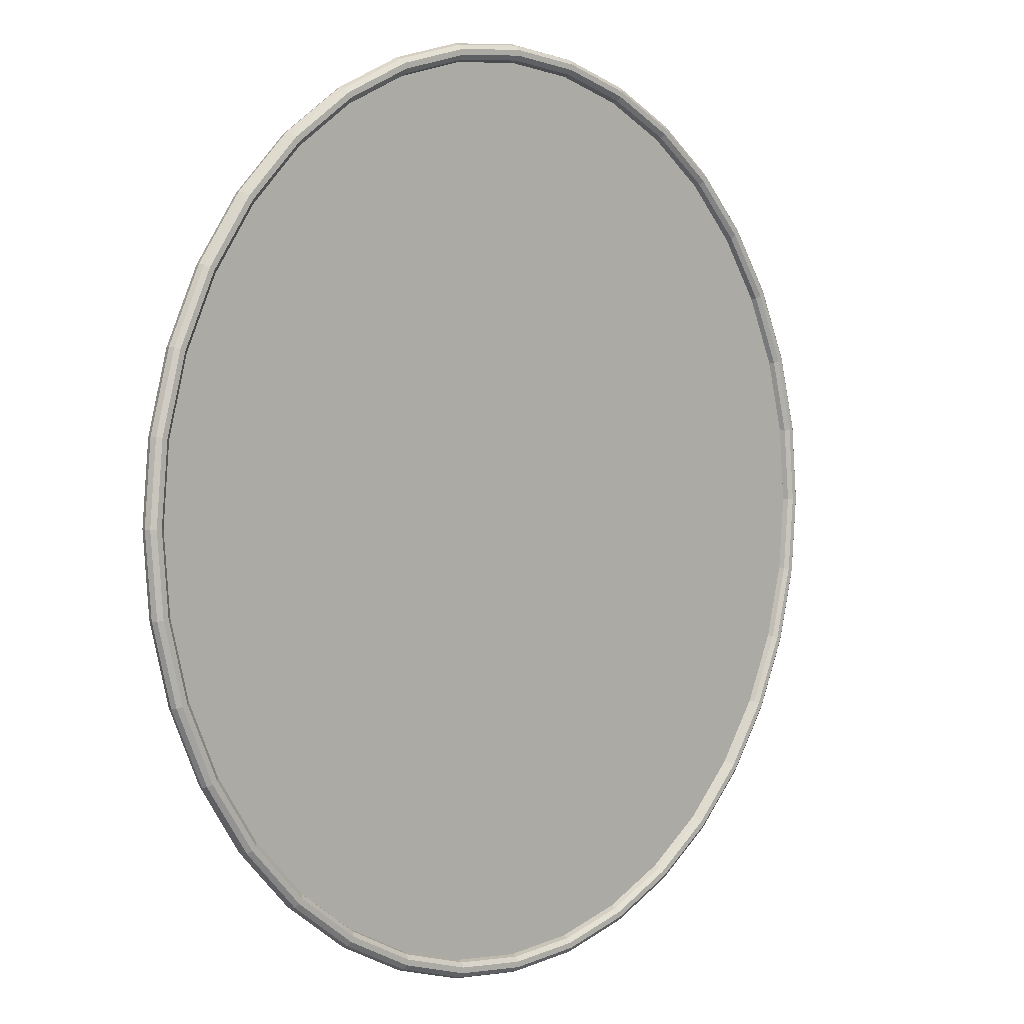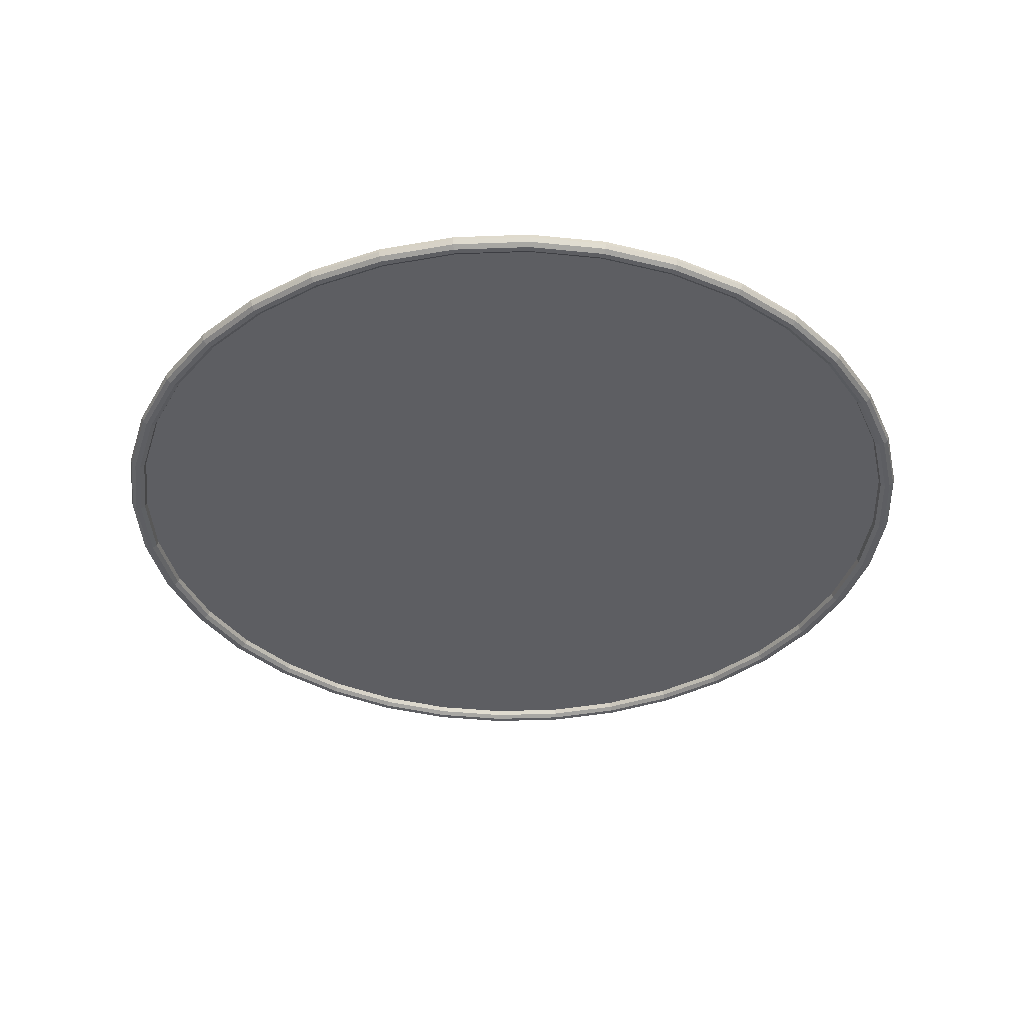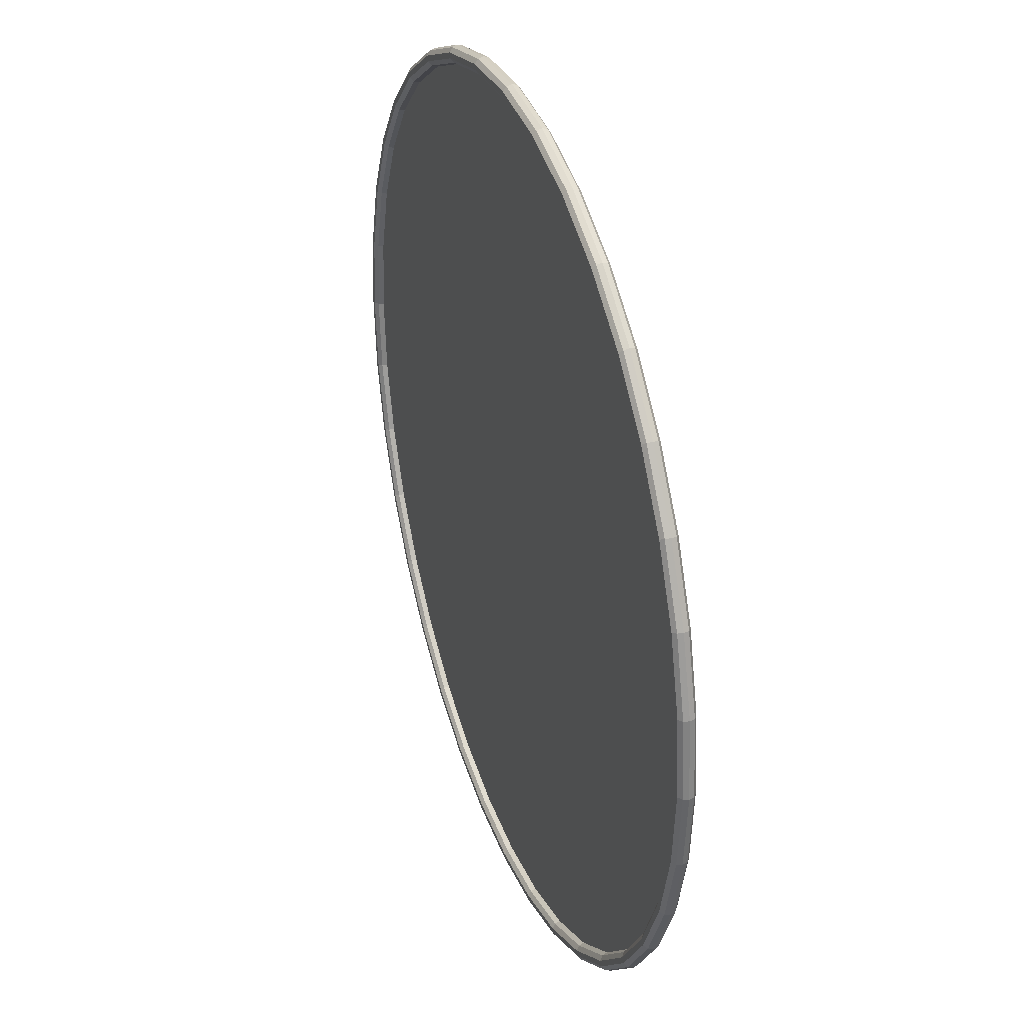
<metadata>
{"format":"obj","ext":"obj","renderer":"f3d","projection":"perspective","resolution":1024,"background":"white","views":[{"elev":2.6,"azim":133.3,"up":"+Z"},{"elev":-38.6,"azim":67.7,"up":"+Y"},{"elev":34.2,"azim":-109.1,"up":"+Z"}]}
</metadata>
<code>
o Torus
v 1.02 0 0
v 1.016 0.01176 0
v 1.006 0.01902 0
v 0.9938 0.01902 0
v 0.9838 0.01176 0
v 0.98 0 0
v 0.9838 -0.01176 0
v 0.9938 -0.01902 0
v 1.006 -0.01902 0
v 1.016 -0.01176 0
v 1.005 0 -0.1771
v 1.001 0.01176 -0.1765
v 0.9909 0.01902 -0.1747
v 0.9787 0.01902 -0.1726
v 0.9689 0.01176 -0.1708
v 0.9651 0 -0.1702
v 0.9689 -0.01176 -0.1708
v 0.9787 -0.01902 -0.1726
v 0.9909 -0.01902 -0.1747
v 1.001 -0.01176 -0.1765
v 0.9585 0 -0.3489
v 0.9549 0.01176 -0.3476
v 0.9455 0.01902 -0.3441
v 0.9339 0.01902 -0.3399
v 0.9245 0.01176 -0.3365
v 0.9209 0 -0.3352
v 0.9245 -0.01176 -0.3365
v 0.9339 -0.01902 -0.3399
v 0.9455 -0.01902 -0.3441
v 0.9549 -0.01176 -0.3476
v 0.8833 0 -0.51
v 0.88 0.01176 -0.5081
v 0.8714 0.01902 -0.5031
v 0.8607 0.01902 -0.4969
v 0.852 0.01176 -0.4919
v 0.8487 0 -0.49
v 0.852 -0.01176 -0.4919
v 0.8607 -0.01902 -0.4969
v 0.8714 -0.01902 -0.5031
v 0.88 -0.01176 -0.5081
v 0.7814 0 -0.6556
v 0.7784 0.01176 -0.6532
v 0.7708 0.01902 -0.6468
v 0.7613 0.01902 -0.6388
v 0.7537 0.01176 -0.6324
v 0.7507 0 -0.6299
v 0.7537 -0.01176 -0.6324
v 0.7613 -0.01902 -0.6388
v 0.7708 -0.01902 -0.6468
v 0.7784 -0.01176 -0.6532
v 0.6556 0 -0.7814
v 0.6532 0.01176 -0.7784
v 0.6468 0.01902 -0.7708
v 0.6388 0.01902 -0.7613
v 0.6324 0.01176 -0.7537
v 0.6299 0 -0.7507
v 0.6324 -0.01176 -0.7537
v 0.6388 -0.01902 -0.7613
v 0.6468 -0.01902 -0.7708
v 0.6532 -0.01176 -0.7784
v 0.51 0 -0.8833
v 0.5081 0.01176 -0.88
v 0.5031 0.01902 -0.8714
v 0.4969 0.01902 -0.8607
v 0.4919 0.01176 -0.852
v 0.49 0 -0.8487
v 0.4919 -0.01176 -0.852
v 0.4969 -0.01902 -0.8607
v 0.5031 -0.01902 -0.8714
v 0.5081 -0.01176 -0.88
v 0.3489 0 -0.9585
v 0.3476 0.01176 -0.9549
v 0.3441 0.01902 -0.9455
v 0.3399 0.01902 -0.9339
v 0.3365 0.01176 -0.9245
v 0.3352 0 -0.9209
v 0.3365 -0.01176 -0.9245
v 0.3399 -0.01902 -0.9339
v 0.3441 -0.01902 -0.9455
v 0.3476 -0.01176 -0.9549
v 0.1771 0 -1.005
v 0.1765 0.01176 -1.001
v 0.1747 0.01902 -0.9909
v 0.1726 0.01902 -0.9787
v 0.1708 0.01176 -0.9689
v 0.1702 0 -0.9651
v 0.1708 -0.01176 -0.9689
v 0.1726 -0.01902 -0.9787
v 0.1747 -0.01902 -0.9909
v 0.1765 -0.01176 -1.001
v 0 0 -1.02
v 0 0.01176 -1.016
v 0 0.01902 -1.006
v 0 0.01902 -0.9938
v 0 0.01176 -0.9838
v 0 0 -0.98
v 0 -0.01176 -0.9838
v 0 -0.01902 -0.9938
v 0 -0.01902 -1.006
v 0 -0.01176 -1.016
v -0.1771 0 -1.005
v -0.1765 0.01176 -1.001
v -0.1747 0.01902 -0.9909
v -0.1726 0.01902 -0.9787
v -0.1708 0.01176 -0.9689
v -0.1702 0 -0.9651
v -0.1708 -0.01176 -0.9689
v -0.1726 -0.01902 -0.9787
v -0.1747 -0.01902 -0.9909
v -0.1765 -0.01176 -1.001
v -0.3489 0 -0.9585
v -0.3476 0.01176 -0.9549
v -0.3441 0.01902 -0.9455
v -0.3399 0.01902 -0.9339
v -0.3365 0.01176 -0.9245
v -0.3352 0 -0.9209
v -0.3365 -0.01176 -0.9245
v -0.3399 -0.01902 -0.9339
v -0.3441 -0.01902 -0.9455
v -0.3476 -0.01176 -0.9549
v -0.51 0 -0.8833
v -0.5081 0.01176 -0.88
v -0.5031 0.01902 -0.8714
v -0.4969 0.01902 -0.8607
v -0.4919 0.01176 -0.852
v -0.49 0 -0.8487
v -0.4919 -0.01176 -0.852
v -0.4969 -0.01902 -0.8607
v -0.5031 -0.01902 -0.8714
v -0.5081 -0.01176 -0.88
v -0.6556 0 -0.7814
v -0.6532 0.01176 -0.7784
v -0.6468 0.01902 -0.7708
v -0.6388 0.01902 -0.7613
v -0.6324 0.01176 -0.7537
v -0.6299 0 -0.7507
v -0.6324 -0.01176 -0.7537
v -0.6388 -0.01902 -0.7613
v -0.6468 -0.01902 -0.7708
v -0.6532 -0.01176 -0.7784
v -0.7814 0 -0.6556
v -0.7784 0.01176 -0.6532
v -0.7708 0.01902 -0.6468
v -0.7613 0.01902 -0.6388
v -0.7536 0.01176 -0.6324
v -0.7507 0 -0.6299
v -0.7536 -0.01176 -0.6324
v -0.7613 -0.01902 -0.6388
v -0.7708 -0.01902 -0.6468
v -0.7784 -0.01176 -0.6532
v -0.8833 0 -0.51
v -0.88 0.01176 -0.5081
v -0.8714 0.01902 -0.5031
v -0.8607 0.01902 -0.4969
v -0.852 0.01176 -0.4919
v -0.8487 0 -0.49
v -0.852 -0.01176 -0.4919
v -0.8607 -0.01902 -0.4969
v -0.8714 -0.01902 -0.5031
v -0.88 -0.01176 -0.5081
v -0.9585 0 -0.3489
v -0.9549 0.01176 -0.3476
v -0.9455 0.01902 -0.3441
v -0.9339 0.01902 -0.3399
v -0.9245 0.01176 -0.3365
v -0.9209 0 -0.3352
v -0.9245 -0.01176 -0.3365
v -0.9339 -0.01902 -0.3399
v -0.9455 -0.01902 -0.3441
v -0.9549 -0.01176 -0.3476
v -1.005 0 -0.1771
v -1.001 0.01176 -0.1765
v -0.9909 0.01902 -0.1747
v -0.9787 0.01902 -0.1726
v -0.9689 0.01176 -0.1708
v -0.9651 0 -0.1702
v -0.9689 -0.01176 -0.1708
v -0.9787 -0.01902 -0.1726
v -0.9909 -0.01902 -0.1747
v -1.001 -0.01176 -0.1765
v -1.02 0 -0
v -1.016 0.01176 -0
v -1.006 0.01902 -0
v -0.9938 0.01902 -0
v -0.9838 0.01176 -0
v -0.98 0 -0
v -0.9838 -0.01176 -0
v -0.9938 -0.01902 -0
v -1.006 -0.01902 -0
v -1.016 -0.01176 -0
v -1.005 0 0.1771
v -1.001 0.01176 0.1765
v -0.9909 0.01902 0.1747
v -0.9787 0.01902 0.1726
v -0.9689 0.01176 0.1708
v -0.9651 0 0.1702
v -0.9689 -0.01176 0.1708
v -0.9787 -0.01902 0.1726
v -0.9909 -0.01902 0.1747
v -1.001 -0.01176 0.1765
v -0.9585 0 0.3489
v -0.9549 0.01176 0.3476
v -0.9455 0.01902 0.3441
v -0.9339 0.01902 0.3399
v -0.9245 0.01176 0.3365
v -0.9209 0 0.3352
v -0.9245 -0.01176 0.3365
v -0.9339 -0.01902 0.3399
v -0.9455 -0.01902 0.3441
v -0.9549 -0.01176 0.3476
v -0.8833 0 0.51
v -0.88 0.01176 0.5081
v -0.8714 0.01902 0.5031
v -0.8607 0.01902 0.4969
v -0.852 0.01176 0.4919
v -0.8487 0 0.49
v -0.852 -0.01176 0.4919
v -0.8607 -0.01902 0.4969
v -0.8714 -0.01902 0.5031
v -0.88 -0.01176 0.5081
v -0.7814 0 0.6556
v -0.7784 0.01176 0.6532
v -0.7708 0.01902 0.6468
v -0.7613 0.01902 0.6388
v -0.7537 0.01176 0.6324
v -0.7507 0 0.6299
v -0.7537 -0.01176 0.6324
v -0.7613 -0.01902 0.6388
v -0.7708 -0.01902 0.6468
v -0.7784 -0.01176 0.6532
v -0.6556 0 0.7814
v -0.6532 0.01176 0.7784
v -0.6468 0.01902 0.7708
v -0.6388 0.01902 0.7613
v -0.6324 0.01176 0.7537
v -0.6299 0 0.7507
v -0.6324 -0.01176 0.7537
v -0.6388 -0.01902 0.7613
v -0.6468 -0.01902 0.7708
v -0.6532 -0.01176 0.7784
v -0.51 0 0.8833
v -0.5081 0.01176 0.88
v -0.5031 0.01902 0.8714
v -0.4969 0.01902 0.8607
v -0.4919 0.01176 0.852
v -0.49 0 0.8487
v -0.4919 -0.01176 0.852
v -0.4969 -0.01902 0.8607
v -0.5031 -0.01902 0.8714
v -0.5081 -0.01176 0.88
v -0.3489 0 0.9585
v -0.3476 0.01176 0.9549
v -0.3441 0.01902 0.9455
v -0.3399 0.01902 0.9339
v -0.3365 0.01176 0.9245
v -0.3352 0 0.9209
v -0.3365 -0.01176 0.9245
v -0.3399 -0.01902 0.9339
v -0.3441 -0.01902 0.9455
v -0.3476 -0.01176 0.9549
v -0.1771 0 1.005
v -0.1765 0.01176 1.001
v -0.1747 0.01902 0.9909
v -0.1726 0.01902 0.9787
v -0.1708 0.01176 0.9689
v -0.1702 0 0.9651
v -0.1708 -0.01176 0.9689
v -0.1726 -0.01902 0.9787
v -0.1747 -0.01902 0.9909
v -0.1765 -0.01176 1.001
v 0 0 1.02
v 0 0.01176 1.016
v 0 0.01902 1.006
v 0 0.01902 0.9938
v 0 0.01176 0.9838
v 0 0 0.98
v 0 -0.01176 0.9838
v 0 -0.01902 0.9938
v 0 -0.01902 1.006
v 0 -0.01176 1.016
v 0.1771 0 1.005
v 0.1765 0.01176 1.001
v 0.1747 0.01902 0.9909
v 0.1726 0.01902 0.9787
v 0.1708 0.01176 0.9689
v 0.1702 0 0.9651
v 0.1708 -0.01176 0.9689
v 0.1726 -0.01902 0.9787
v 0.1747 -0.01902 0.9909
v 0.1765 -0.01176 1.001
v 0.3489 0 0.9585
v 0.3476 0.01176 0.9549
v 0.3441 0.01902 0.9455
v 0.3399 0.01902 0.9339
v 0.3365 0.01176 0.9245
v 0.3352 0 0.9209
v 0.3365 -0.01176 0.9245
v 0.3399 -0.01902 0.9339
v 0.3441 -0.01902 0.9455
v 0.3476 -0.01176 0.9549
v 0.51 0 0.8833
v 0.5081 0.01176 0.88
v 0.5031 0.01902 0.8714
v 0.4969 0.01902 0.8607
v 0.4919 0.01176 0.852
v 0.49 0 0.8487
v 0.4919 -0.01176 0.852
v 0.4969 -0.01902 0.8607
v 0.5031 -0.01902 0.8714
v 0.5081 -0.01176 0.88
v 0.6556 0 0.7814
v 0.6532 0.01176 0.7784
v 0.6468 0.01902 0.7708
v 0.6388 0.01902 0.7613
v 0.6324 0.01176 0.7537
v 0.6299 0 0.7507
v 0.6324 -0.01176 0.7537
v 0.6388 -0.01902 0.7613
v 0.6468 -0.01902 0.7708
v 0.6532 -0.01176 0.7784
v 0.7814 0 0.6556
v 0.7784 0.01176 0.6532
v 0.7708 0.01902 0.6468
v 0.7613 0.01902 0.6388
v 0.7537 0.01176 0.6324
v 0.7507 0 0.6299
v 0.7537 -0.01176 0.6324
v 0.7613 -0.01902 0.6388
v 0.7708 -0.01902 0.6468
v 0.7784 -0.01176 0.6532
v 0.8833 0 0.51
v 0.88 0.01176 0.5081
v 0.8714 0.01902 0.5031
v 0.8607 0.01902 0.4969
v 0.852 0.01176 0.4919
v 0.8487 0 0.49
v 0.852 -0.01176 0.4919
v 0.8607 -0.01902 0.4969
v 0.8714 -0.01902 0.5031
v 0.88 -0.01176 0.5081
v 0.9585 0 0.3489
v 0.9549 0.01176 0.3476
v 0.9455 0.01902 0.3441
v 0.9339 0.01902 0.3399
v 0.9245 0.01176 0.3365
v 0.9209 0 0.3352
v 0.9245 -0.01176 0.3365
v 0.9339 -0.01902 0.3399
v 0.9455 -0.01902 0.3441
v 0.9549 -0.01176 0.3476
v 1.005 0 0.1771
v 1.001 0.01176 0.1765
v 0.9909 0.01902 0.1747
v 0.9787 0.01902 0.1726
v 0.9689 0.01176 0.1708
v 0.9651 0 0.1702
v 0.9689 -0.01176 0.1708
v 0.9787 -0.01902 0.1726
v 0.9909 -0.01902 0.1747
v 1.001 -0.01176 0.1765
f 1 11 12 2
f 2 12 13 3
f 3 13 14 4
f 4 14 15 5
f 5 15 16 6
f 6 16 17 7
f 7 17 18 8
f 8 18 19 9
f 9 19 20 10
f 10 20 11 1
f 11 21 22 12
f 12 22 23 13
f 13 23 24 14
f 14 24 25 15
f 15 25 26 16
f 16 26 27 17
f 17 27 28 18
f 18 28 29 19
f 19 29 30 20
f 20 30 21 11
f 21 31 32 22
f 22 32 33 23
f 23 33 34 24
f 24 34 35 25
f 25 35 36 26
f 26 36 37 27
f 27 37 38 28
f 28 38 39 29
f 29 39 40 30
f 30 40 31 21
f 31 41 42 32
f 32 42 43 33
f 33 43 44 34
f 34 44 45 35
f 35 45 46 36
f 36 46 47 37
f 37 47 48 38
f 38 48 49 39
f 39 49 50 40
f 40 50 41 31
f 41 51 52 42
f 42 52 53 43
f 43 53 54 44
f 44 54 55 45
f 45 55 56 46
f 46 56 57 47
f 47 57 58 48
f 48 58 59 49
f 49 59 60 50
f 50 60 51 41
f 51 61 62 52
f 52 62 63 53
f 53 63 64 54
f 54 64 65 55
f 55 65 66 56
f 56 66 67 57
f 57 67 68 58
f 58 68 69 59
f 59 69 70 60
f 60 70 61 51
f 61 71 72 62
f 62 72 73 63
f 63 73 74 64
f 64 74 75 65
f 65 75 76 66
f 66 76 77 67
f 67 77 78 68
f 68 78 79 69
f 69 79 80 70
f 70 80 71 61
f 71 81 82 72
f 72 82 83 73
f 73 83 84 74
f 74 84 85 75
f 75 85 86 76
f 76 86 87 77
f 77 87 88 78
f 78 88 89 79
f 79 89 90 80
f 80 90 81 71
f 81 91 92 82
f 82 92 93 83
f 83 93 94 84
f 84 94 95 85
f 85 95 96 86
f 86 96 97 87
f 87 97 98 88
f 88 98 99 89
f 89 99 100 90
f 90 100 91 81
f 91 101 102 92
f 92 102 103 93
f 93 103 104 94
f 94 104 105 95
f 95 105 106 96
f 96 106 107 97
f 97 107 108 98
f 98 108 109 99
f 99 109 110 100
f 100 110 101 91
f 101 111 112 102
f 102 112 113 103
f 103 113 114 104
f 104 114 115 105
f 105 115 116 106
f 106 116 117 107
f 107 117 118 108
f 108 118 119 109
f 109 119 120 110
f 110 120 111 101
f 111 121 122 112
f 112 122 123 113
f 113 123 124 114
f 114 124 125 115
f 115 125 126 116
f 116 126 127 117
f 117 127 128 118
f 118 128 129 119
f 119 129 130 120
f 120 130 121 111
f 121 131 132 122
f 122 132 133 123
f 123 133 134 124
f 124 134 135 125
f 125 135 136 126
f 126 136 137 127
f 127 137 138 128
f 128 138 139 129
f 129 139 140 130
f 130 140 131 121
f 131 141 142 132
f 132 142 143 133
f 133 143 144 134
f 134 144 145 135
f 135 145 146 136
f 136 146 147 137
f 137 147 148 138
f 138 148 149 139
f 139 149 150 140
f 140 150 141 131
f 141 151 152 142
f 142 152 153 143
f 143 153 154 144
f 144 154 155 145
f 145 155 156 146
f 146 156 157 147
f 147 157 158 148
f 148 158 159 149
f 149 159 160 150
f 150 160 151 141
f 151 161 162 152
f 152 162 163 153
f 153 163 164 154
f 154 164 165 155
f 155 165 166 156
f 156 166 167 157
f 157 167 168 158
f 158 168 169 159
f 159 169 170 160
f 160 170 161 151
f 161 171 172 162
f 162 172 173 163
f 163 173 174 164
f 164 174 175 165
f 165 175 176 166
f 166 176 177 167
f 167 177 178 168
f 168 178 179 169
f 169 179 180 170
f 170 180 171 161
f 171 181 182 172
f 172 182 183 173
f 173 183 184 174
f 174 184 185 175
f 175 185 186 176
f 176 186 187 177
f 177 187 188 178
f 178 188 189 179
f 179 189 190 180
f 180 190 181 171
f 181 191 192 182
f 182 192 193 183
f 183 193 194 184
f 184 194 195 185
f 185 195 196 186
f 186 196 197 187
f 187 197 198 188
f 188 198 199 189
f 189 199 200 190
f 190 200 191 181
f 191 201 202 192
f 192 202 203 193
f 193 203 204 194
f 194 204 205 195
f 195 205 206 196
f 196 206 207 197
f 197 207 208 198
f 198 208 209 199
f 199 209 210 200
f 200 210 201 191
f 201 211 212 202
f 202 212 213 203
f 203 213 214 204
f 204 214 215 205
f 205 215 216 206
f 206 216 217 207
f 207 217 218 208
f 208 218 219 209
f 209 219 220 210
f 210 220 211 201
f 211 221 222 212
f 212 222 223 213
f 213 223 224 214
f 214 224 225 215
f 215 225 226 216
f 216 226 227 217
f 217 227 228 218
f 218 228 229 219
f 219 229 230 220
f 220 230 221 211
f 221 231 232 222
f 222 232 233 223
f 223 233 234 224
f 224 234 235 225
f 225 235 236 226
f 226 236 237 227
f 227 237 238 228
f 228 238 239 229
f 229 239 240 230
f 230 240 231 221
f 231 241 242 232
f 232 242 243 233
f 233 243 244 234
f 234 244 245 235
f 235 245 246 236
f 236 246 247 237
f 237 247 248 238
f 238 248 249 239
f 239 249 250 240
f 240 250 241 231
f 241 251 252 242
f 242 252 253 243
f 243 253 254 244
f 244 254 255 245
f 245 255 256 246
f 246 256 257 247
f 247 257 258 248
f 248 258 259 249
f 249 259 260 250
f 250 260 251 241
f 251 261 262 252
f 252 262 263 253
f 253 263 264 254
f 254 264 265 255
f 255 265 266 256
f 256 266 267 257
f 257 267 268 258
f 258 268 269 259
f 259 269 270 260
f 260 270 261 251
f 261 271 272 262
f 262 272 273 263
f 263 273 274 264
f 264 274 275 265
f 265 275 276 266
f 266 276 277 267
f 267 277 278 268
f 268 278 279 269
f 269 279 280 270
f 270 280 271 261
f 271 281 282 272
f 272 282 283 273
f 273 283 284 274
f 274 284 285 275
f 275 285 286 276
f 276 286 287 277
f 277 287 288 278
f 278 288 289 279
f 279 289 290 280
f 280 290 281 271
f 281 291 292 282
f 282 292 293 283
f 283 293 294 284
f 284 294 295 285
f 285 295 296 286
f 286 296 297 287
f 287 297 298 288
f 288 298 299 289
f 289 299 300 290
f 290 300 291 281
f 291 301 302 292
f 292 302 303 293
f 293 303 304 294
f 294 304 305 295
f 295 305 306 296
f 296 306 307 297
f 297 307 308 298
f 298 308 309 299
f 299 309 310 300
f 300 310 301 291
f 301 311 312 302
f 302 312 313 303
f 303 313 314 304
f 304 314 315 305
f 305 315 316 306
f 306 316 317 307
f 307 317 318 308
f 308 318 319 309
f 309 319 320 310
f 310 320 311 301
f 311 321 322 312
f 312 322 323 313
f 313 323 324 314
f 314 324 325 315
f 315 325 326 316
f 316 326 327 317
f 317 327 328 318
f 318 328 329 319
f 319 329 330 320
f 320 330 321 311
f 321 331 332 322
f 322 332 333 323
f 323 333 334 324
f 324 334 335 325
f 325 335 336 326
f 326 336 337 327
f 327 337 338 328
f 328 338 339 329
f 329 339 340 330
f 330 340 331 321
f 331 341 342 332
f 332 342 343 333
f 333 343 344 334
f 334 344 345 335
f 335 345 346 336
f 336 346 347 337
f 337 347 348 338
f 338 348 349 339
f 339 349 350 340
f 340 350 341 331
f 341 351 352 342
f 342 352 353 343
f 343 353 354 344
f 344 354 355 345
f 345 355 356 346
f 346 356 357 347
f 347 357 358 348
f 348 358 359 349
f 349 359 360 350
f 350 360 351 341
f 351 1 2 352
f 352 2 3 353
f 353 3 4 354
f 354 4 5 355
f 355 5 6 356
f 356 6 7 357
f 357 7 8 358
f 358 8 9 359
f 359 9 10 360
f 360 10 1 351
f 6 356 346 336 326 316 306 296 286 276 266 256 246 236 226 216 206 196 186 176 166 156 146 136 126 116 106 96 86 76 66 56 46 36 26 16

</code>
